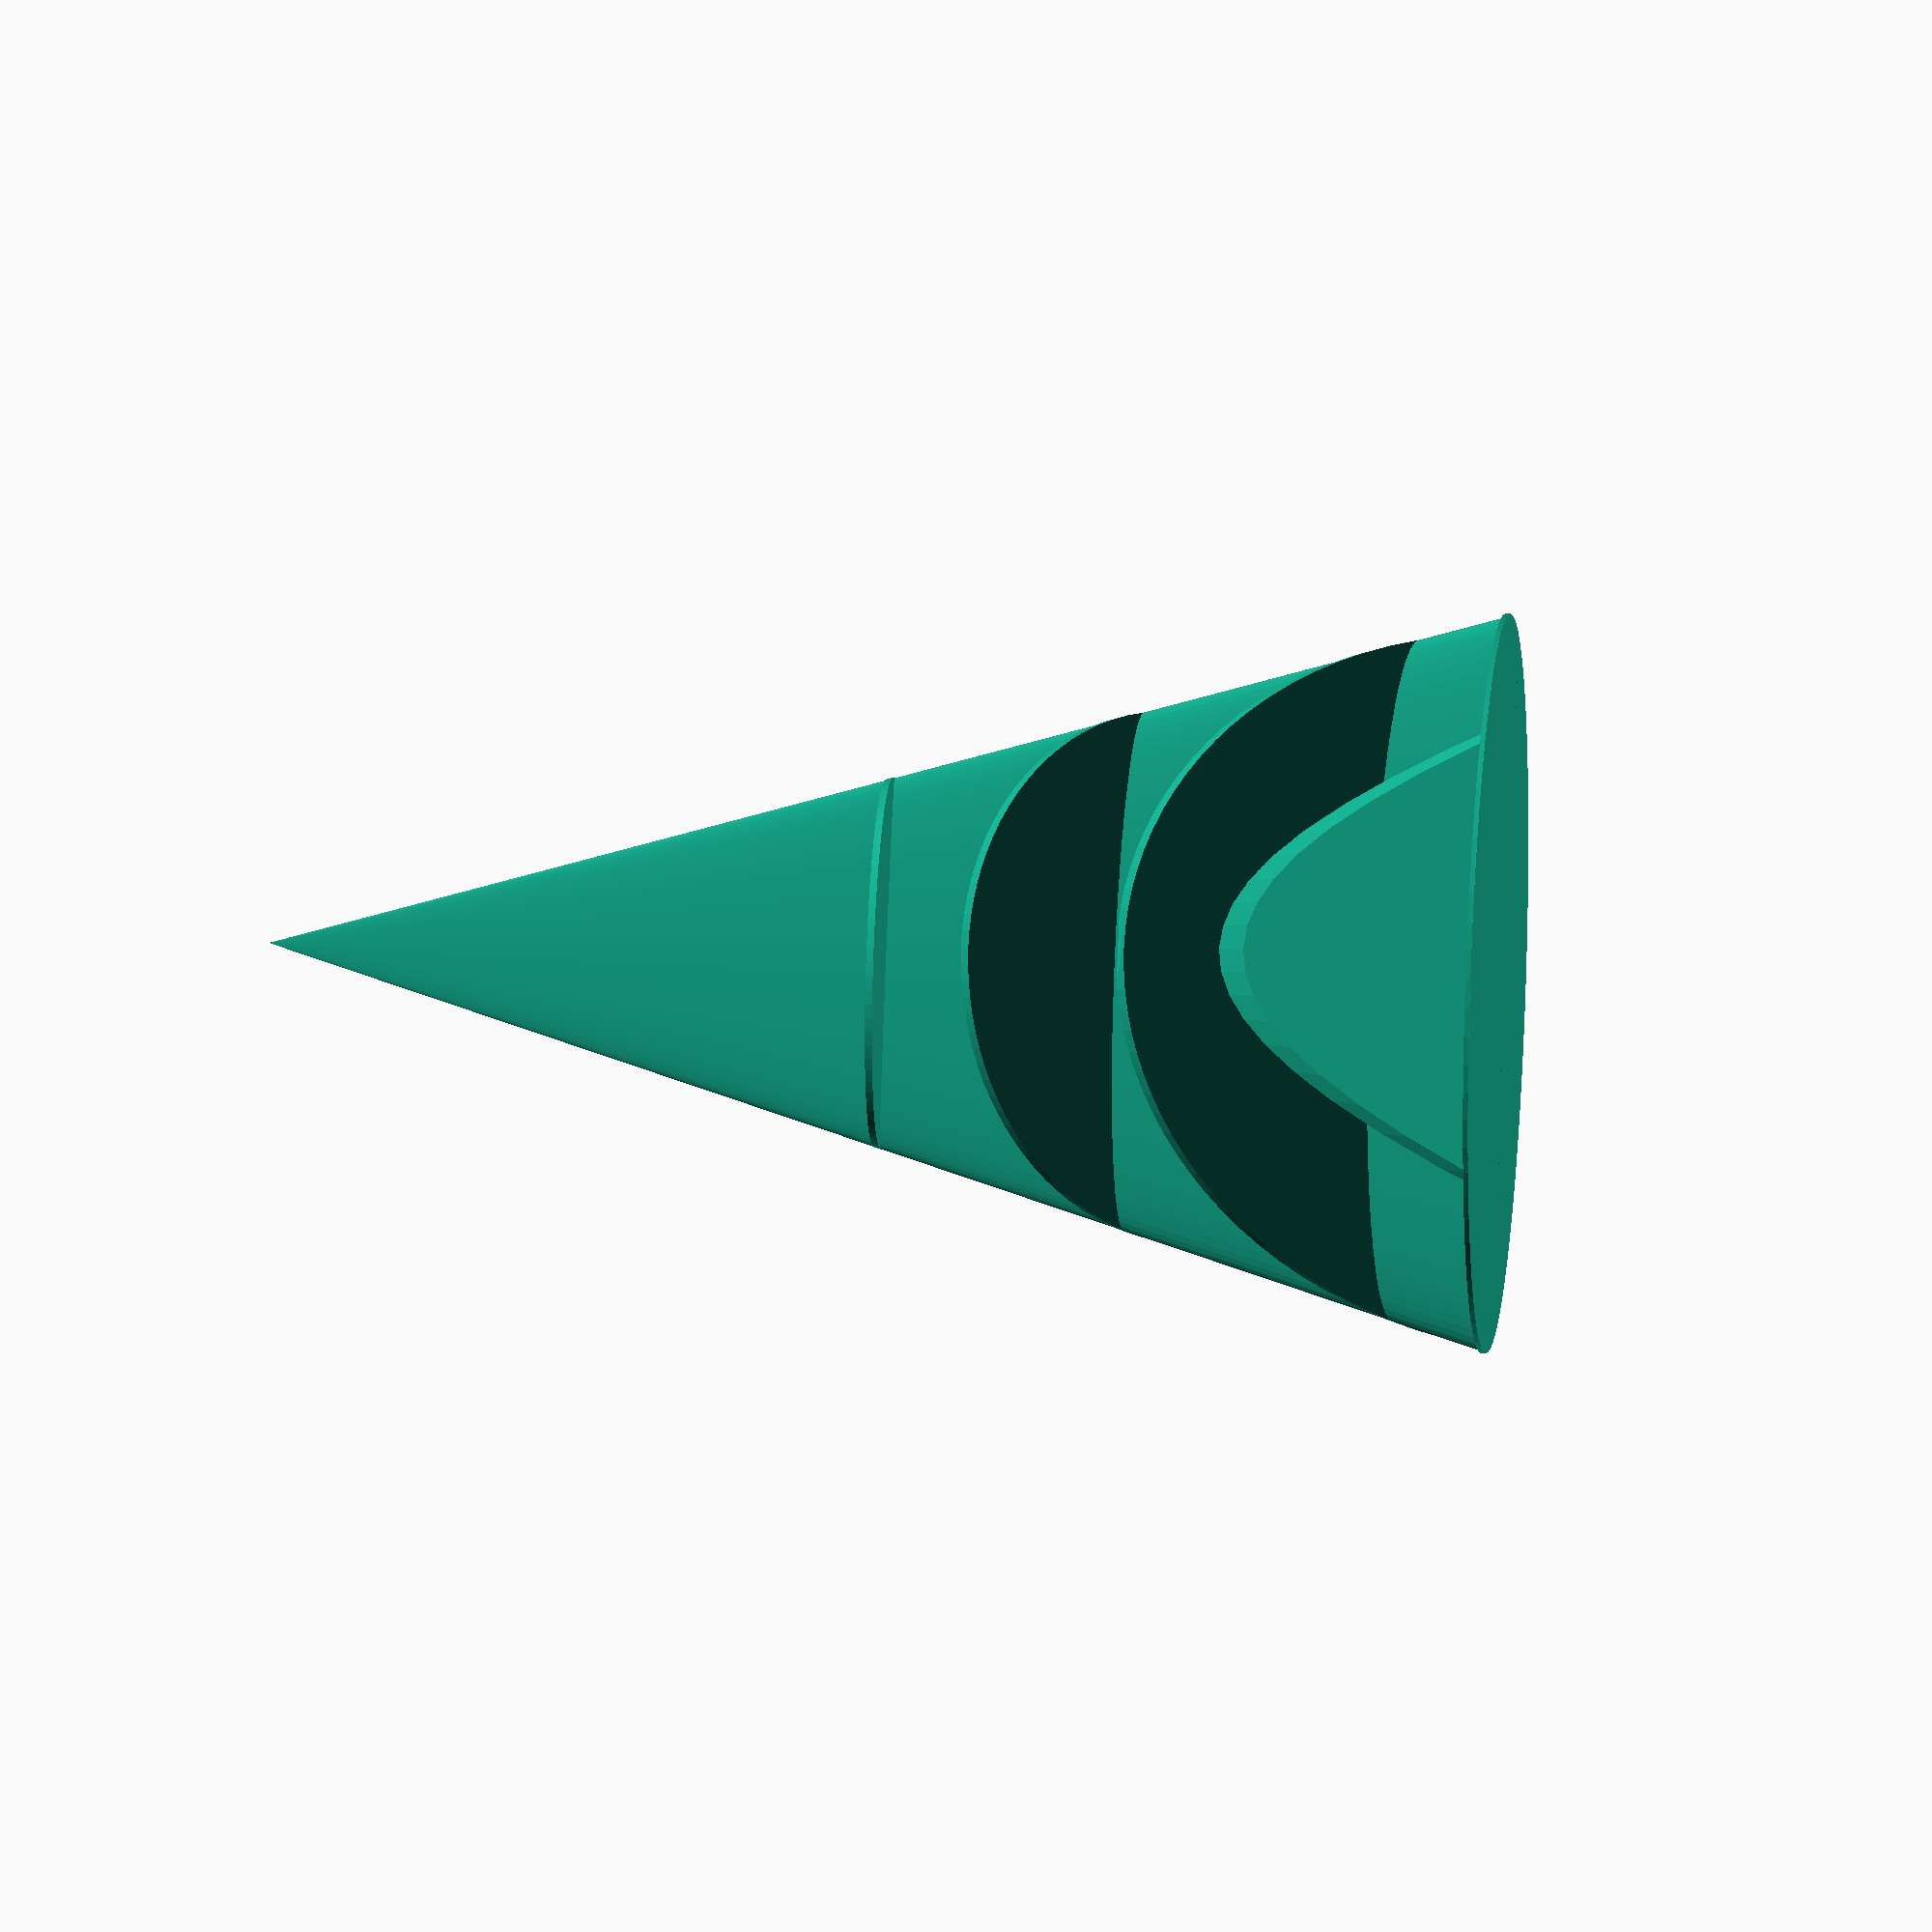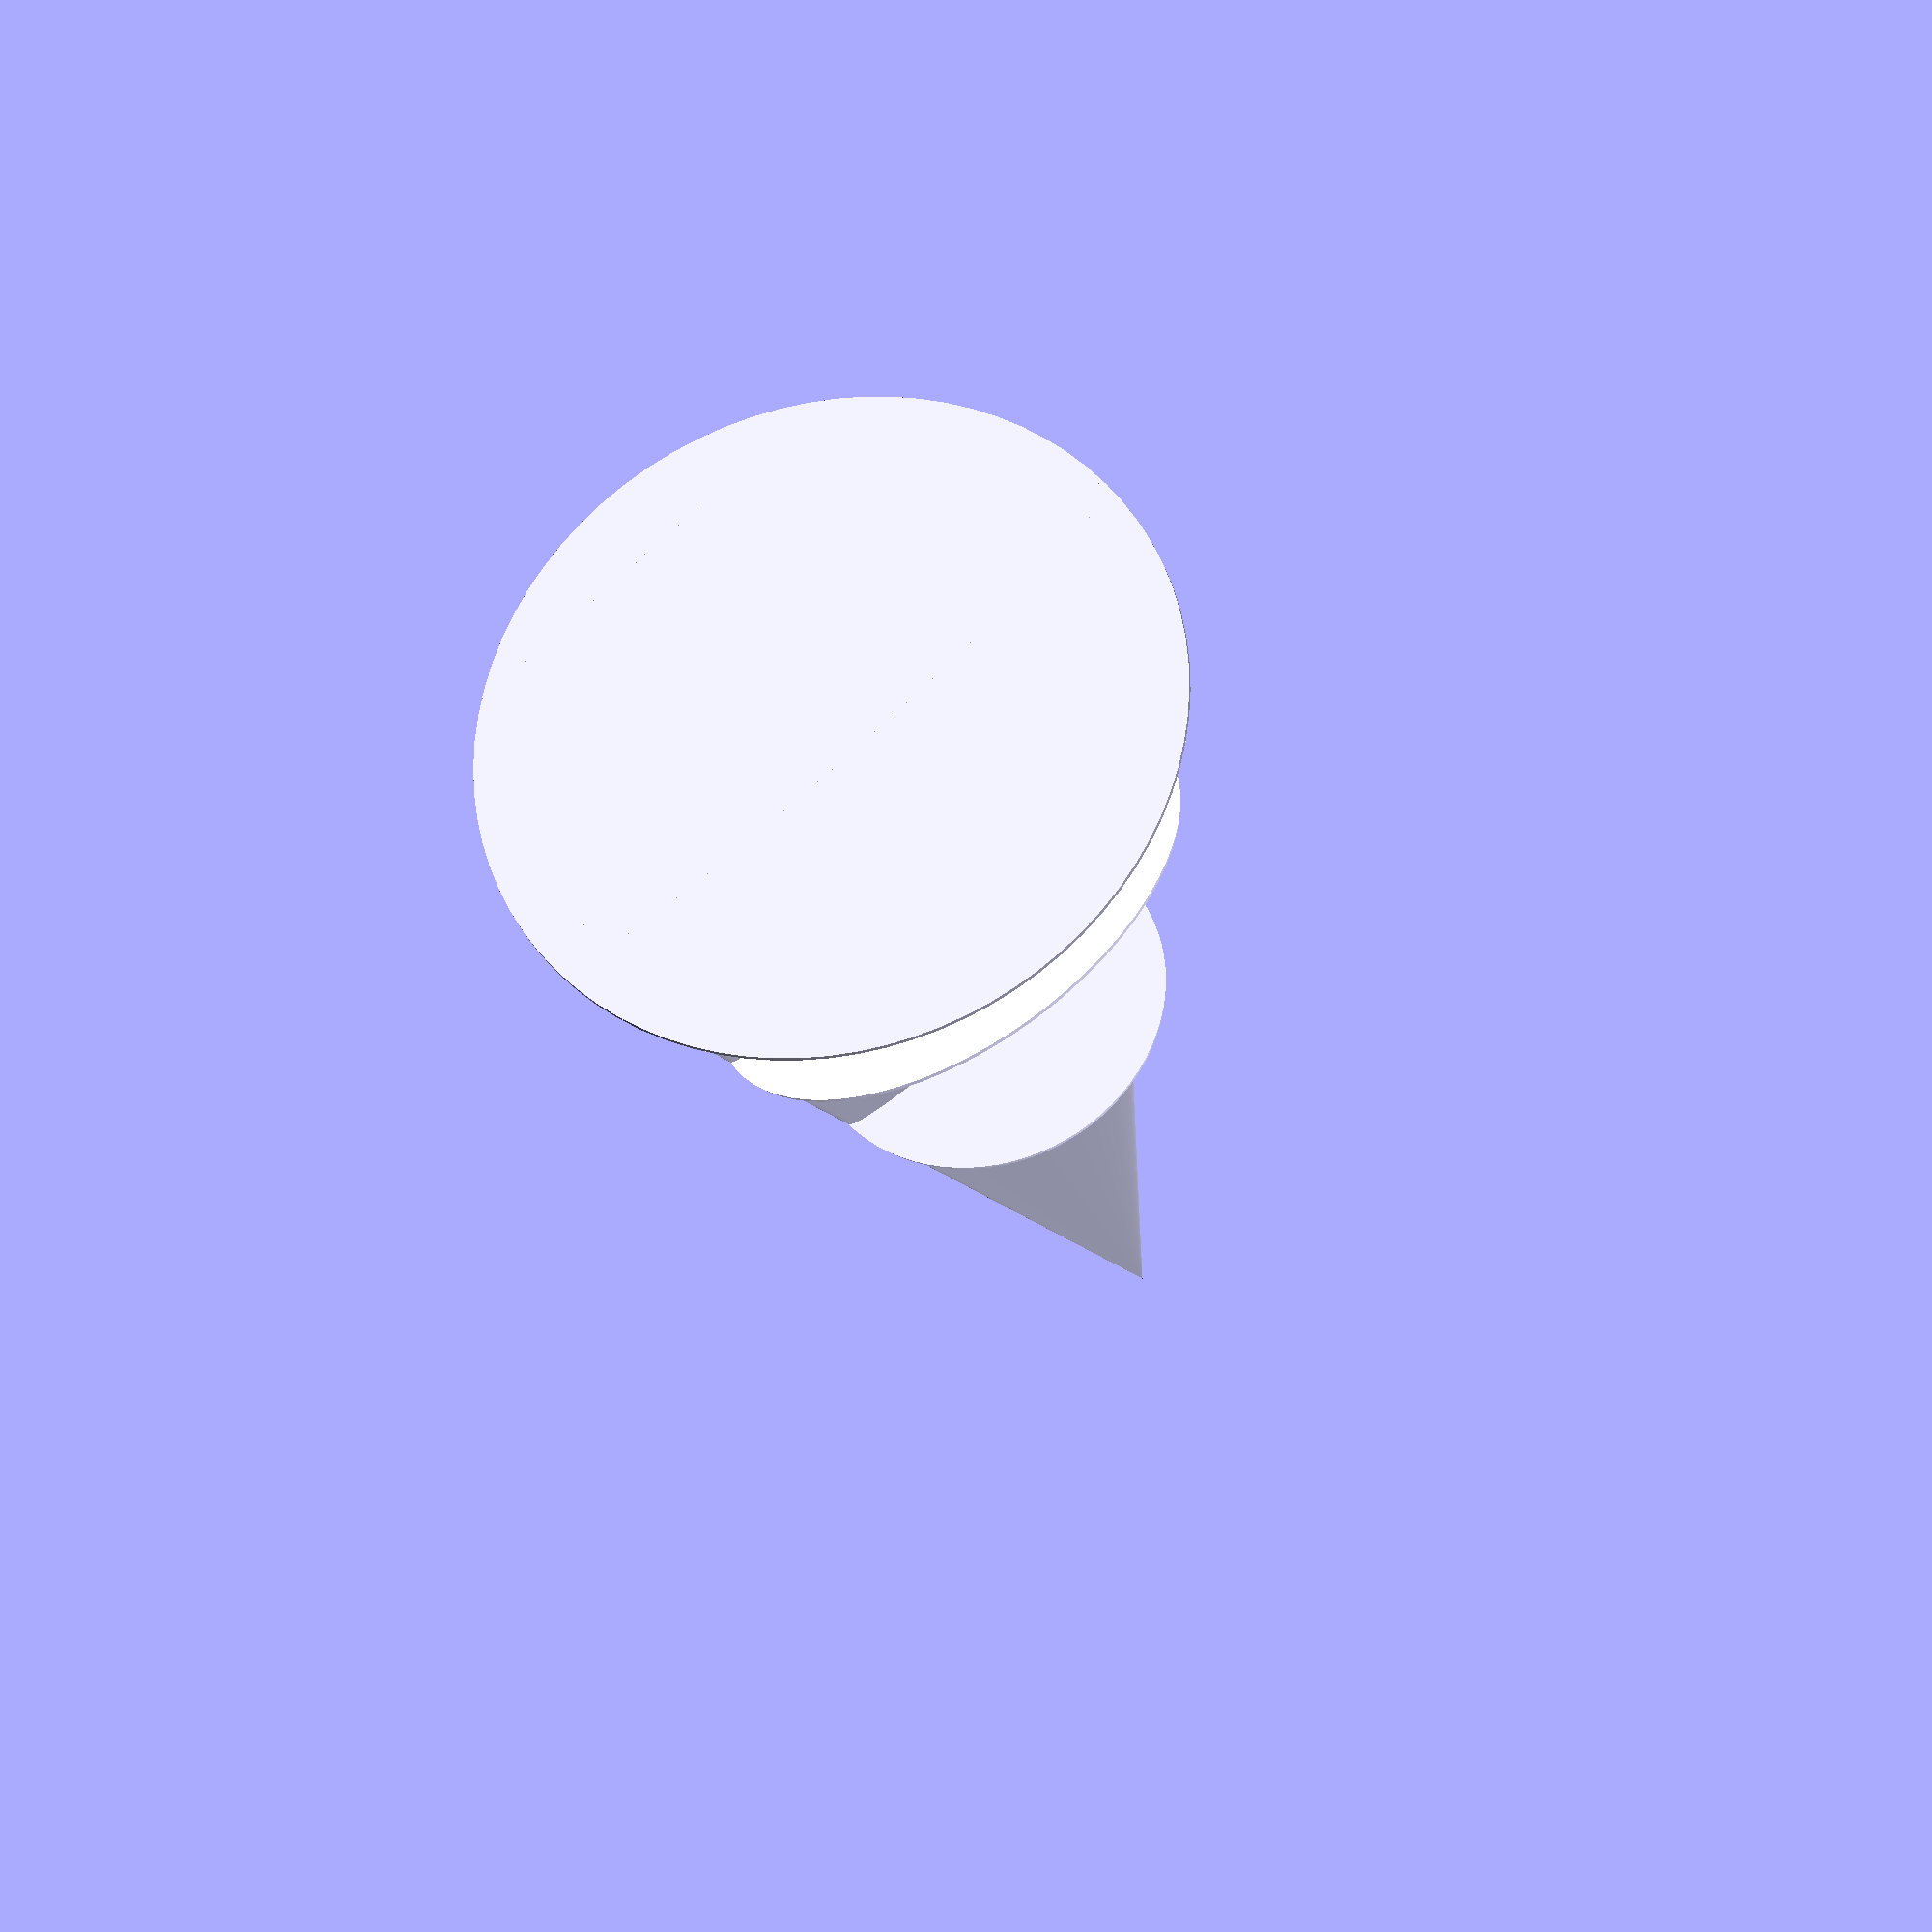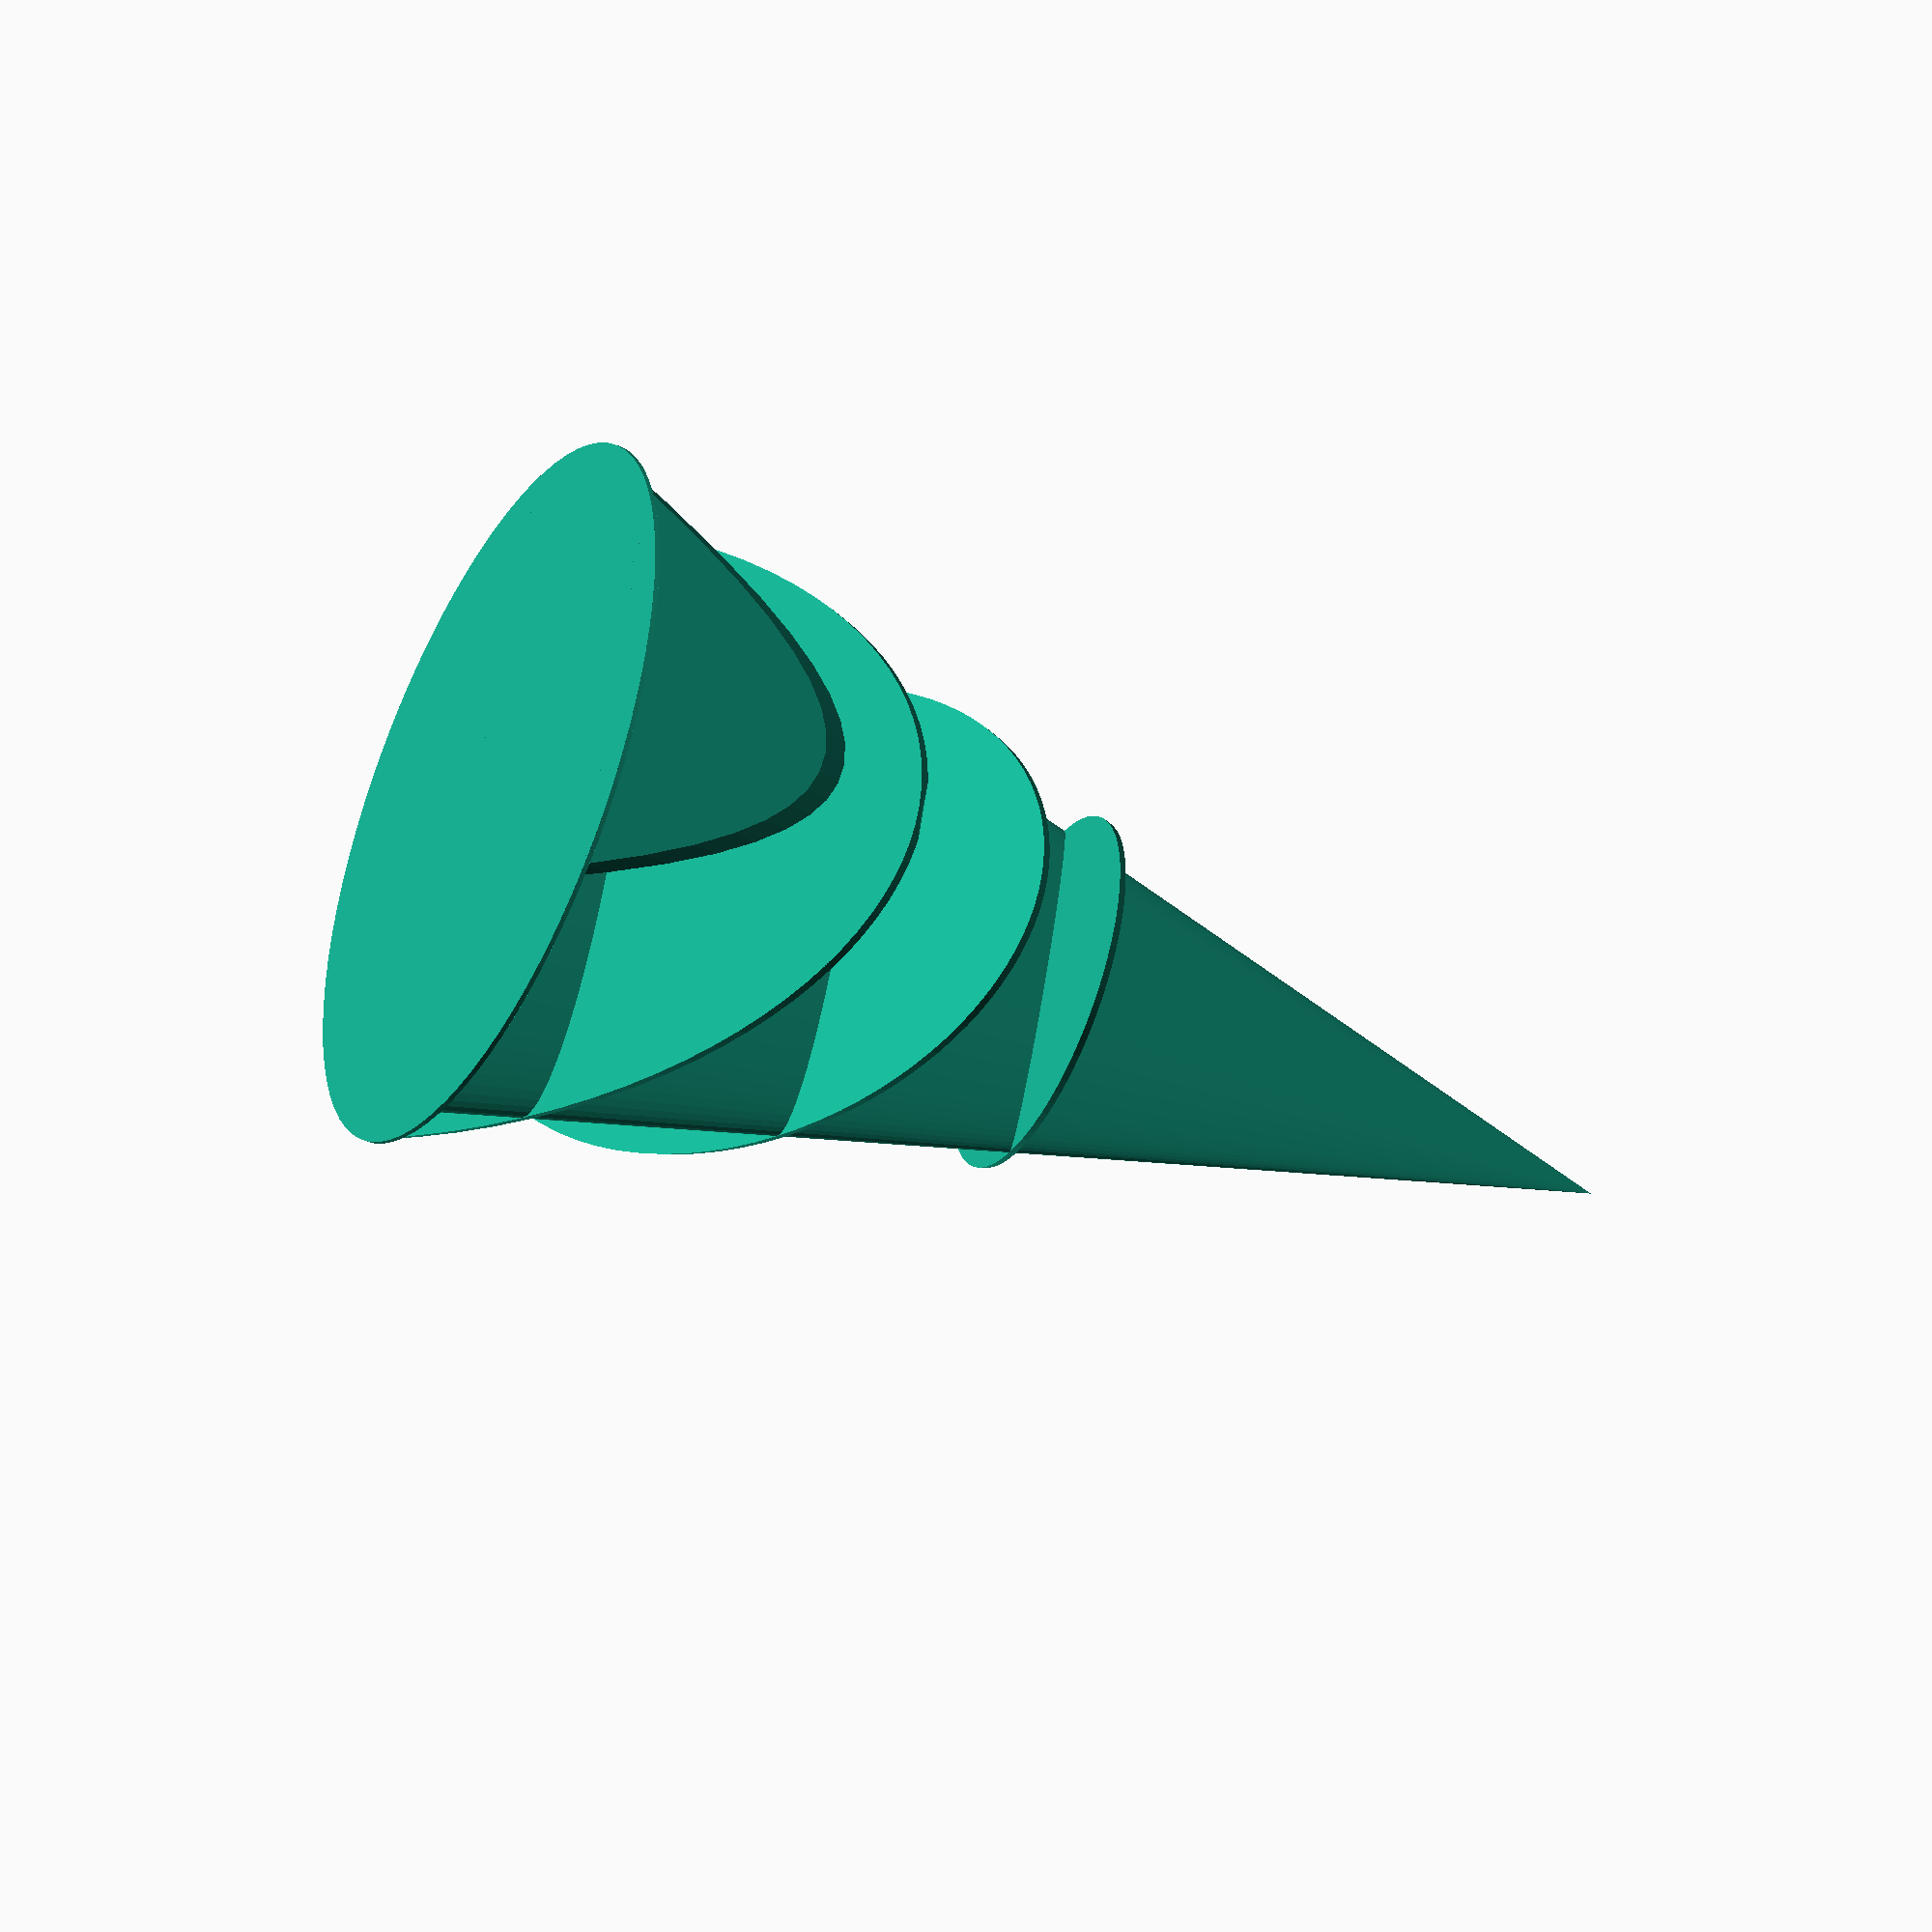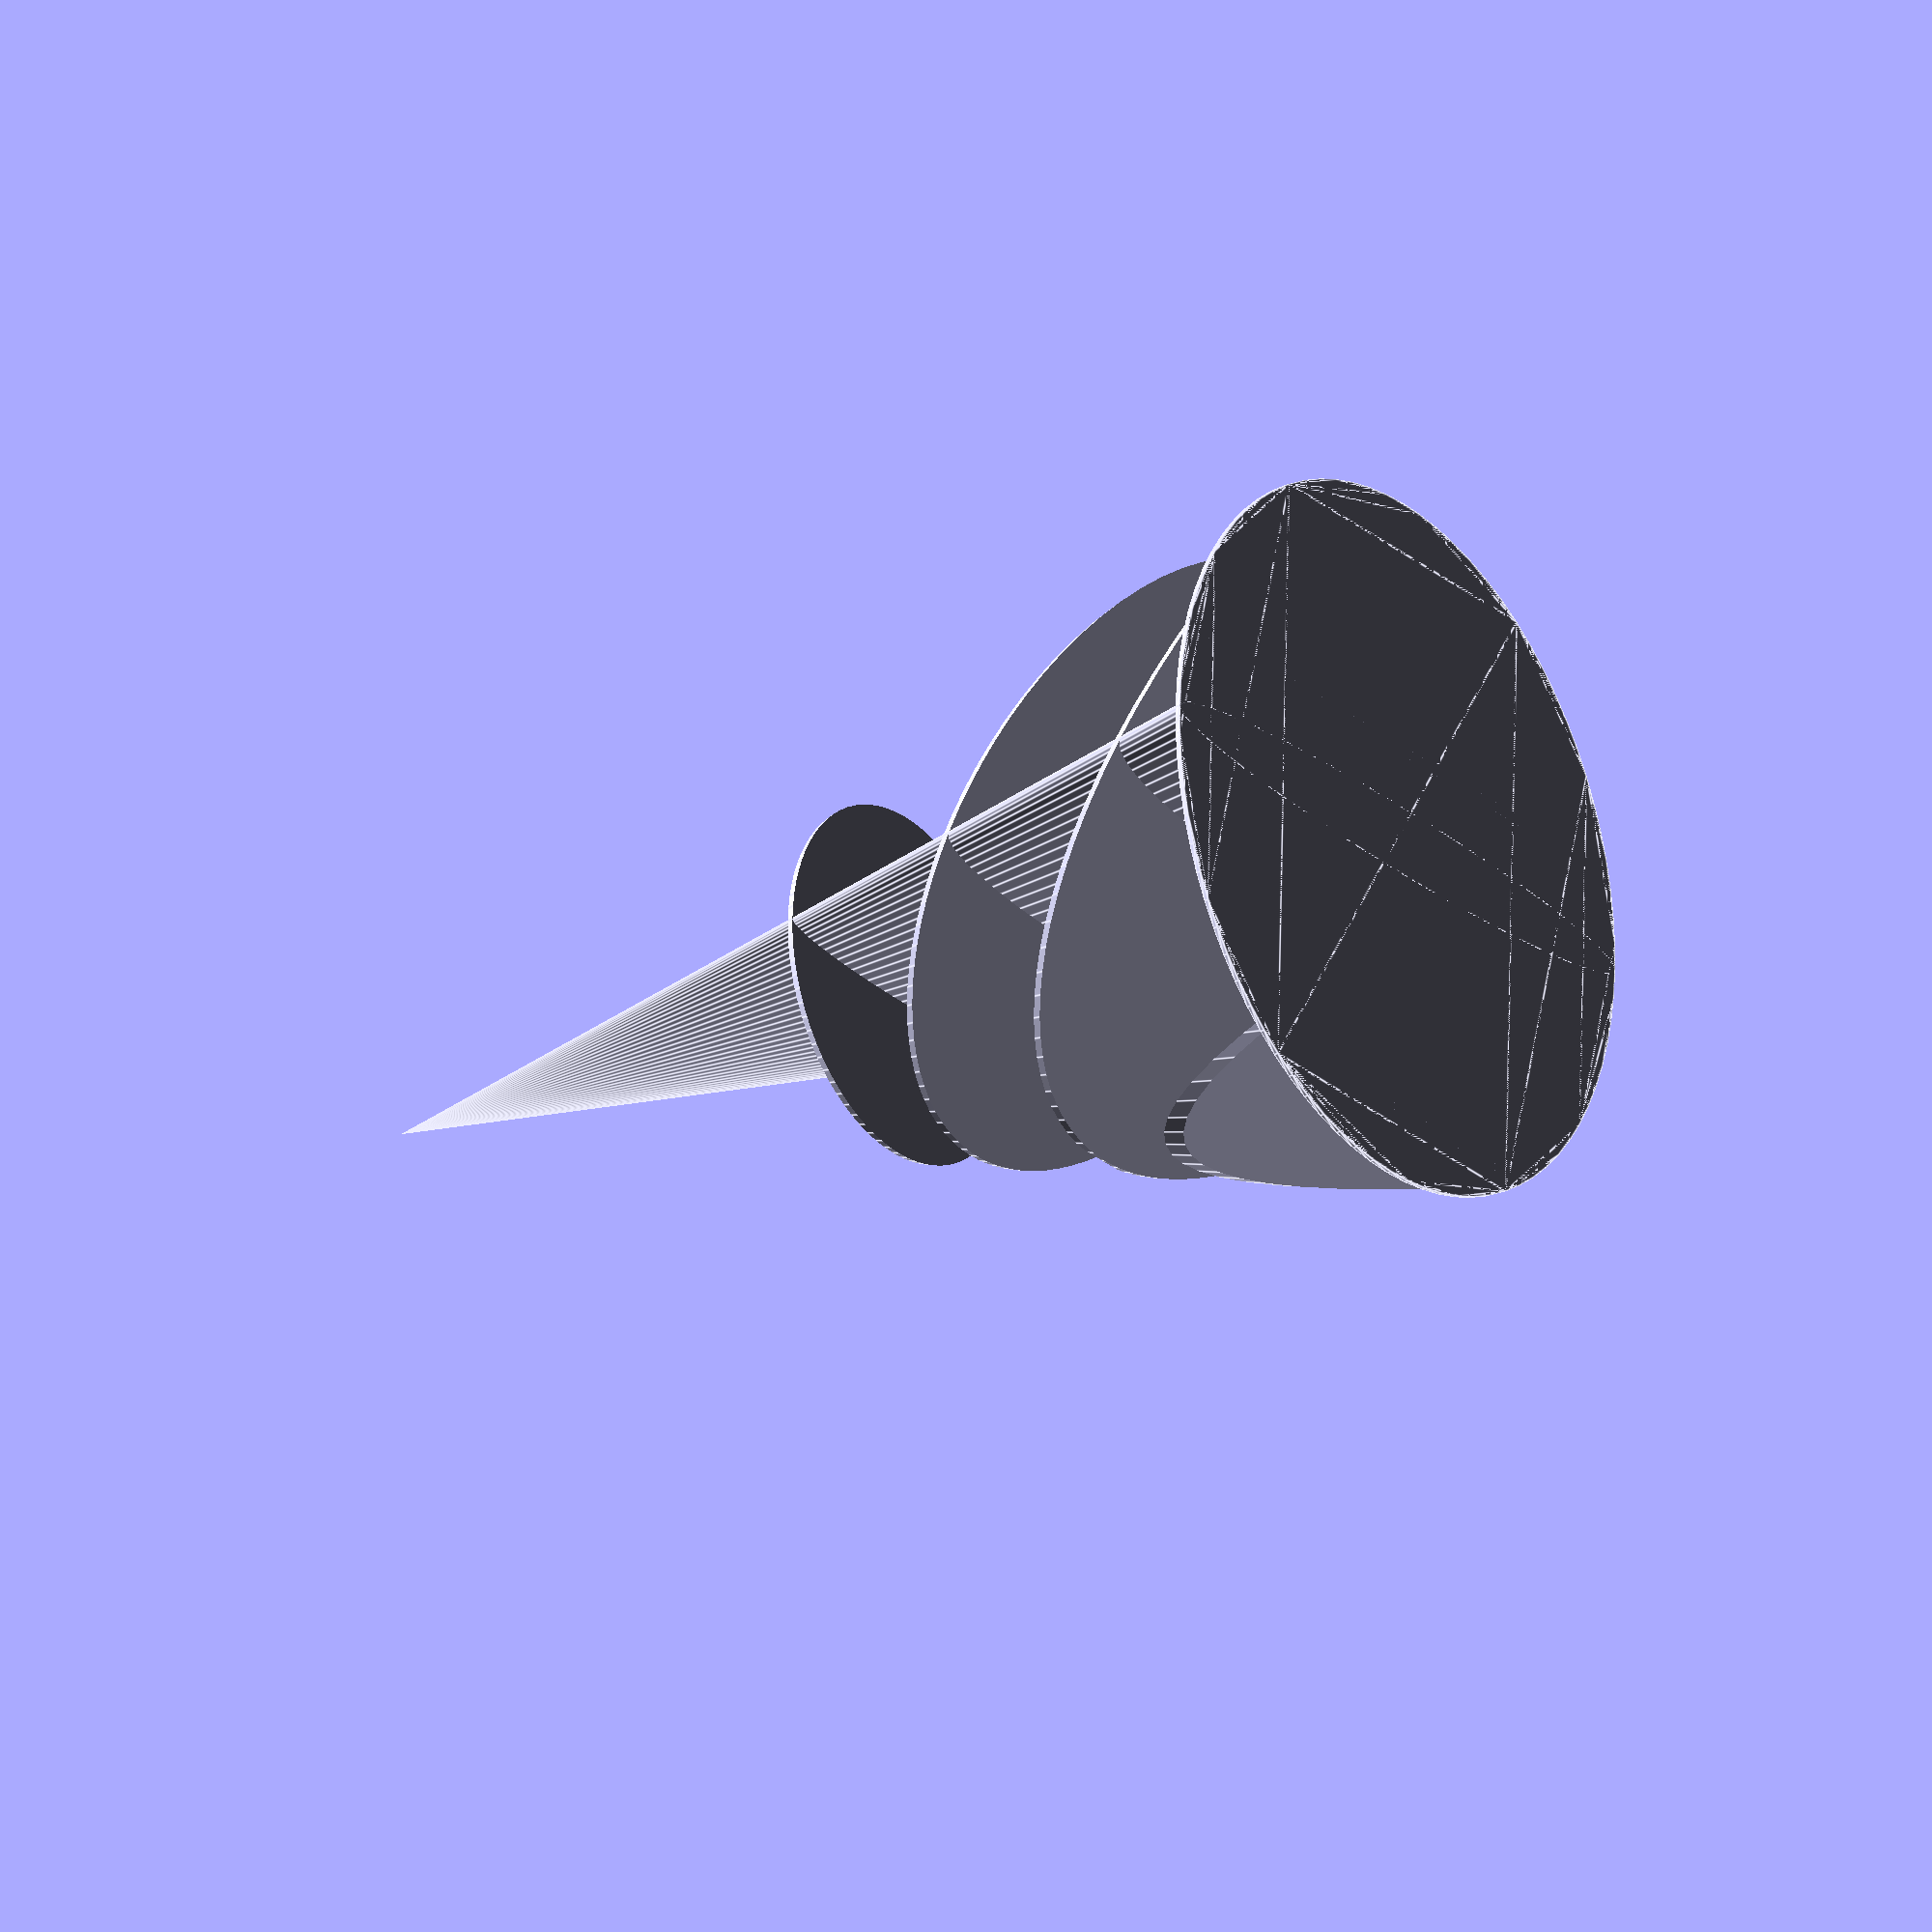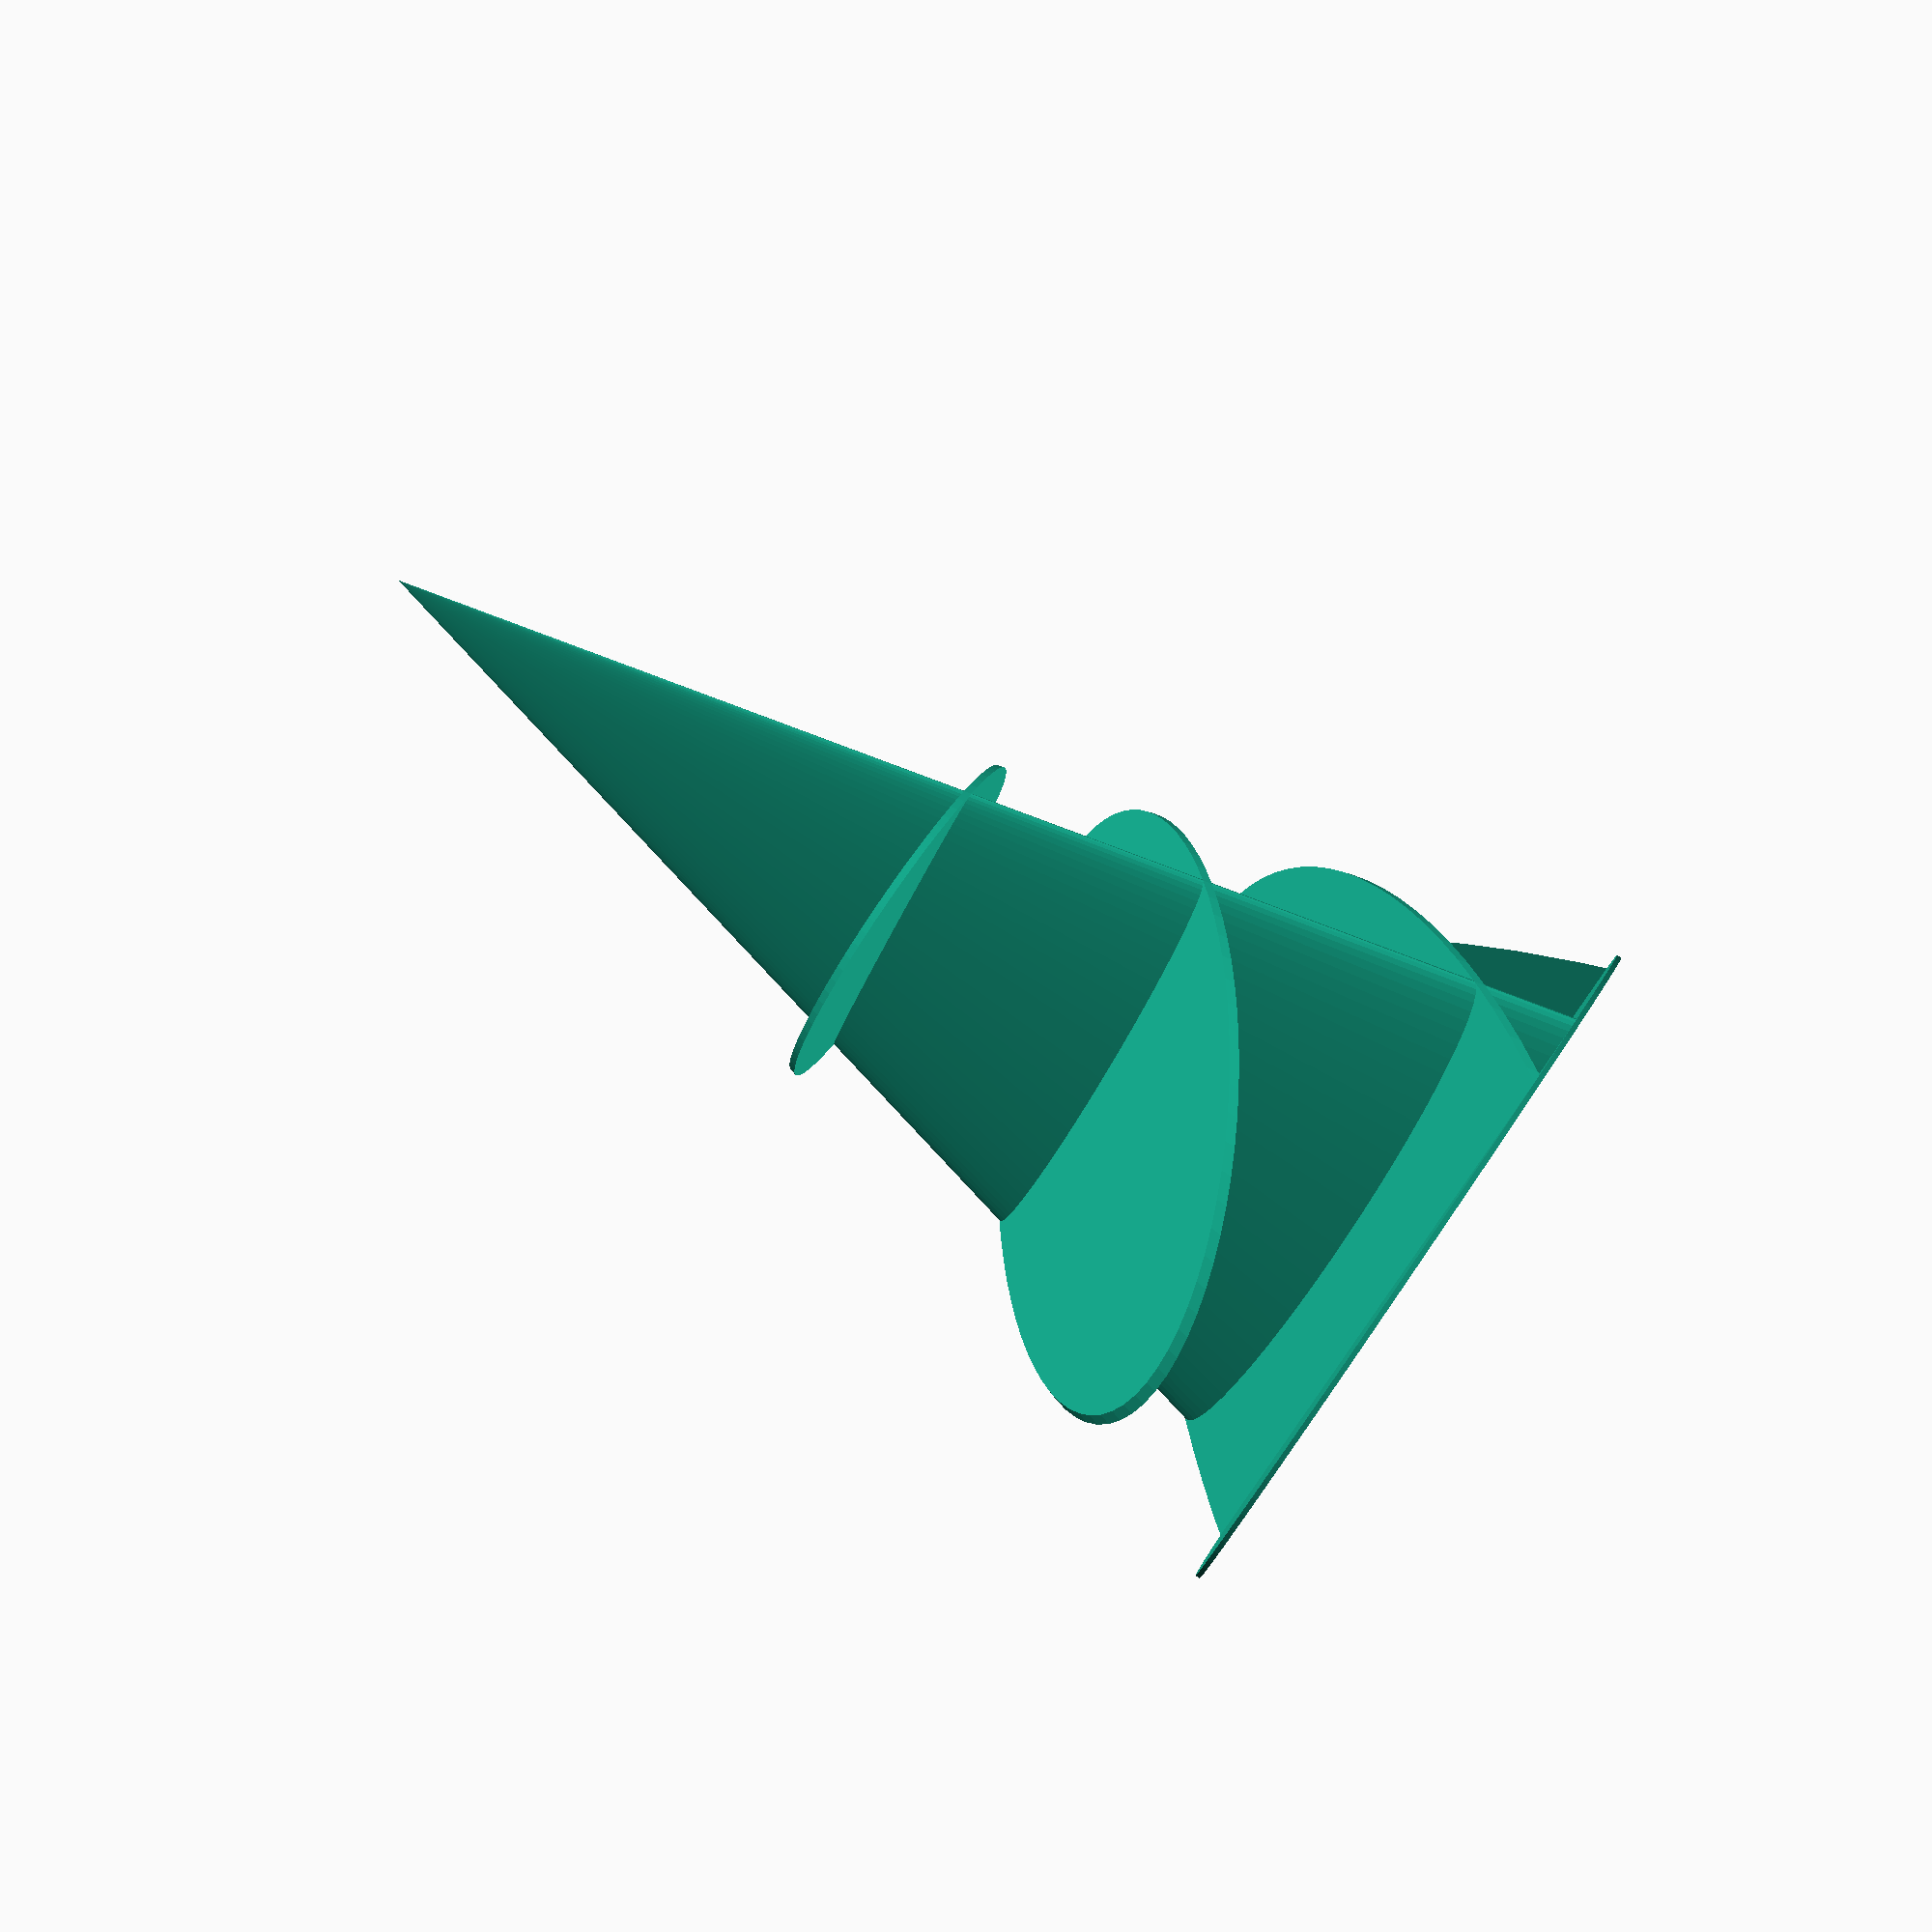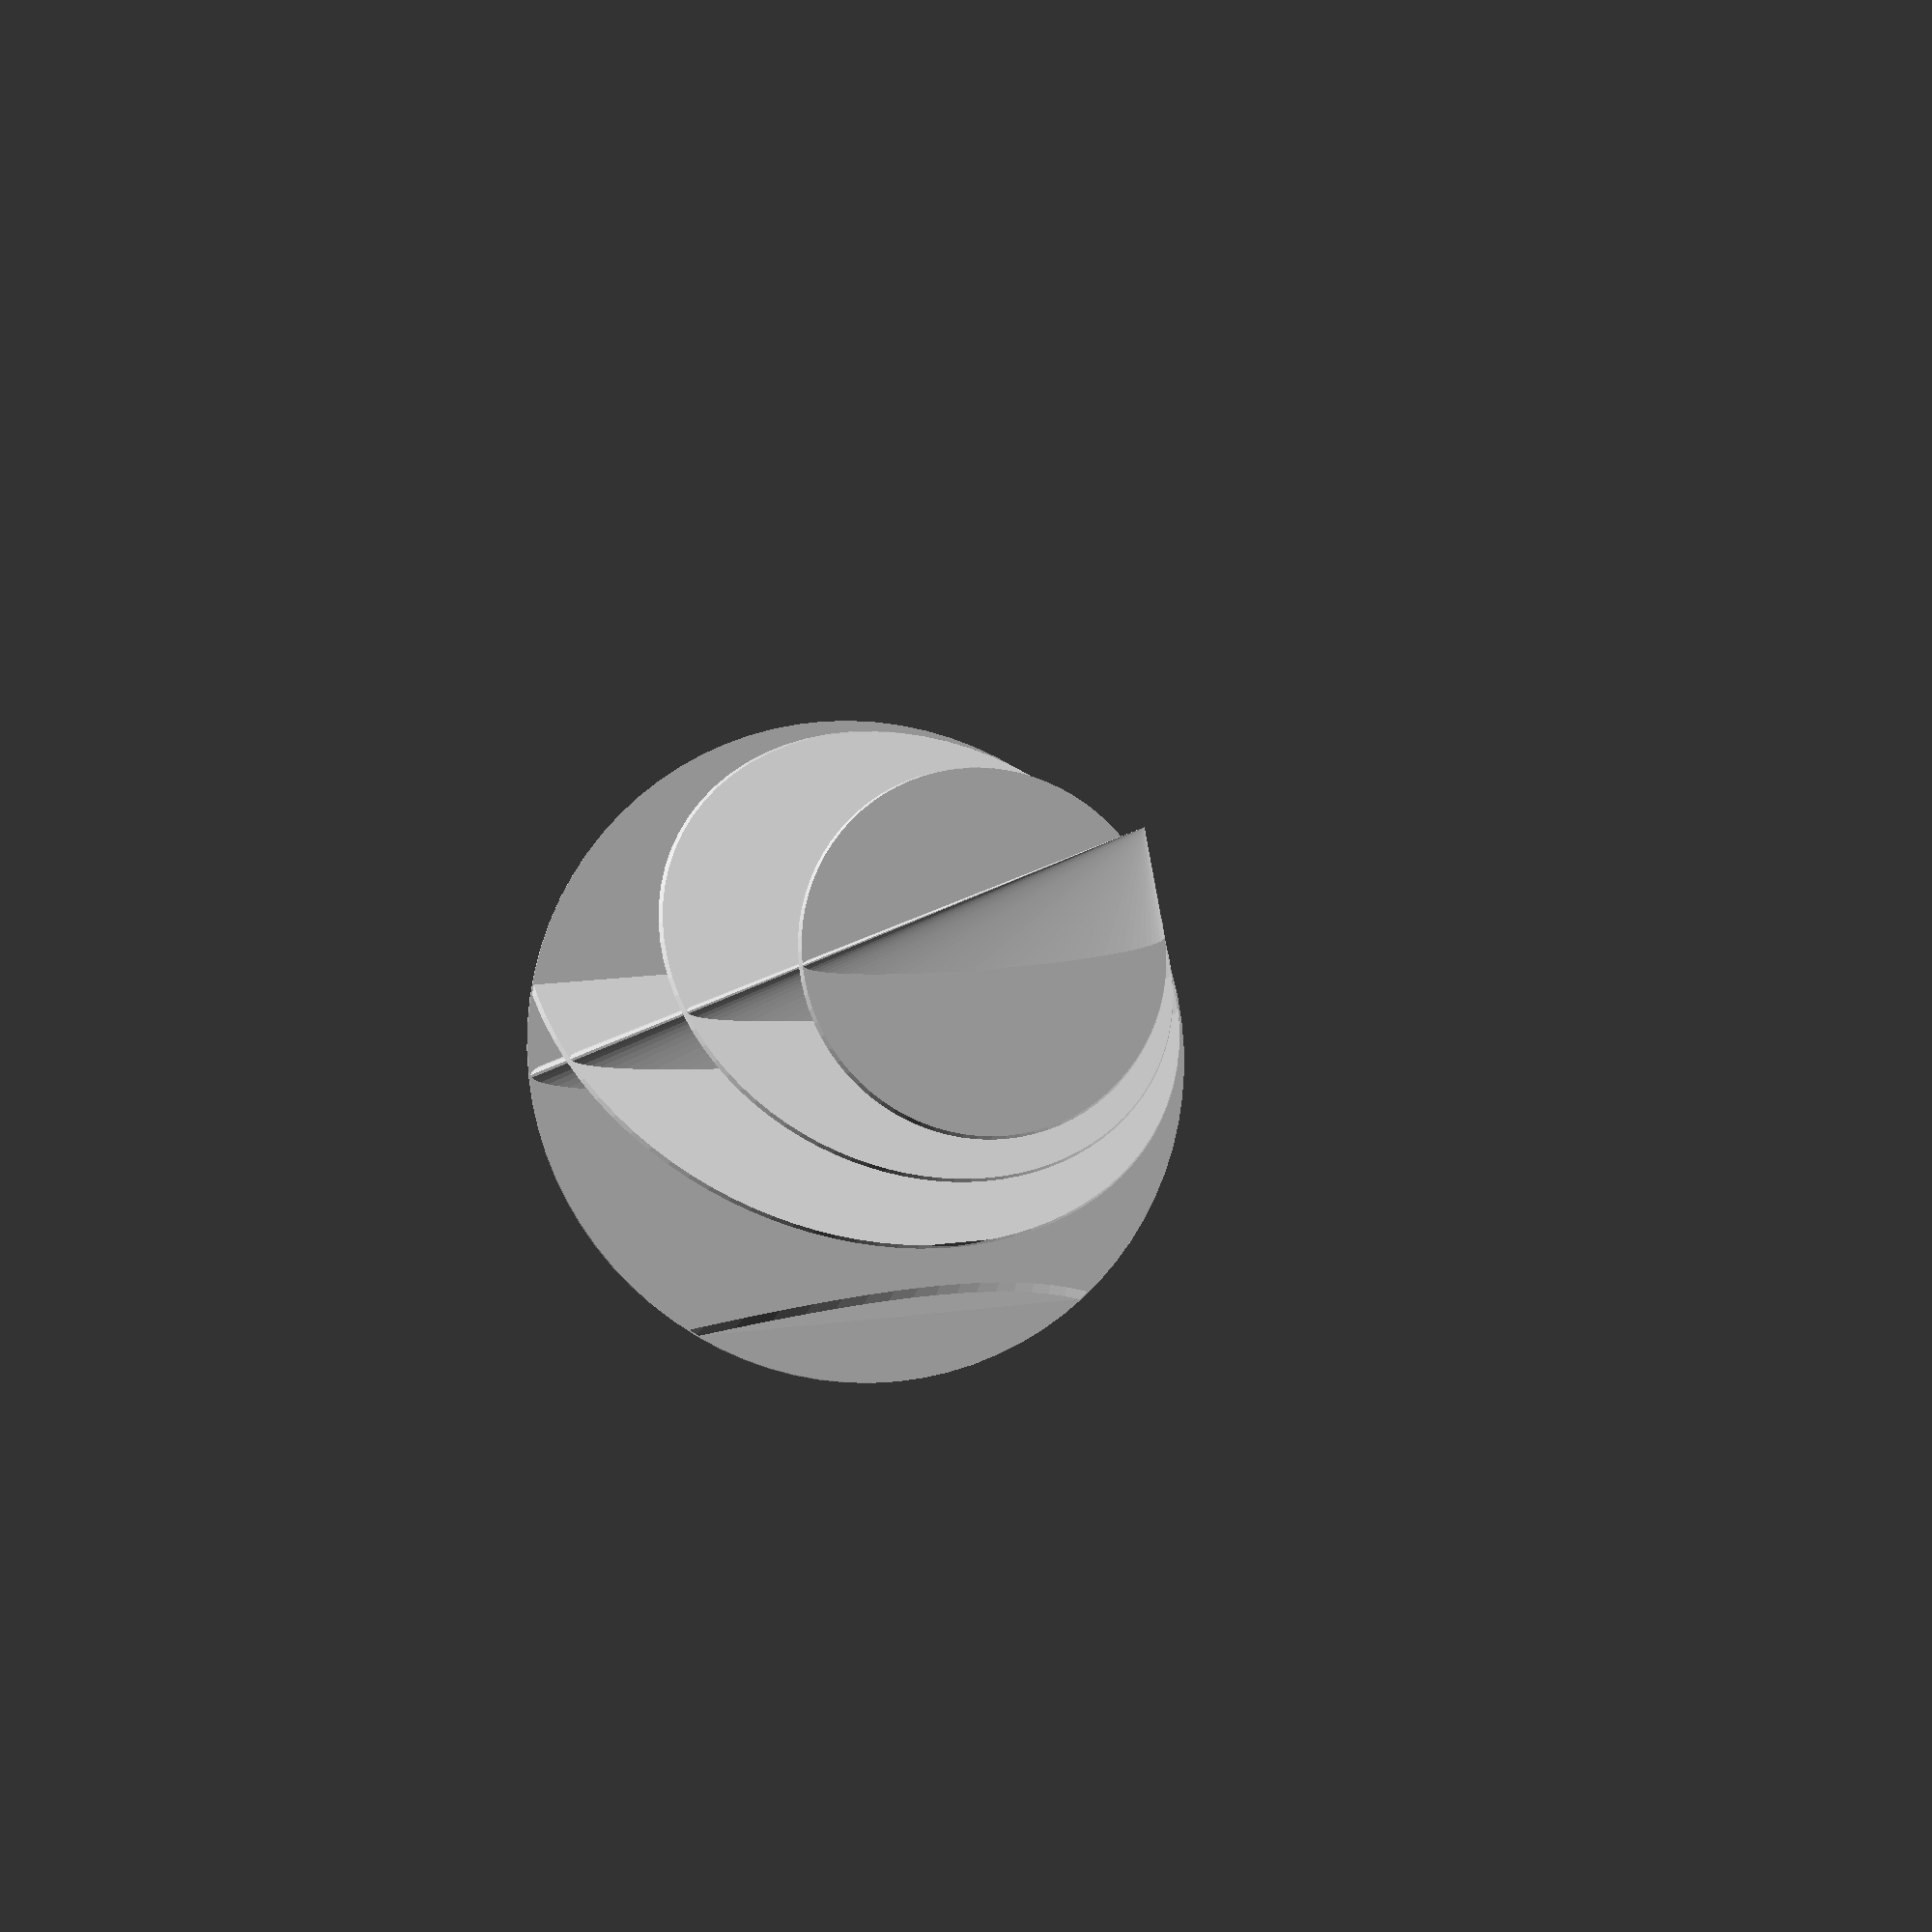
<openscad>
module cone(x, y, z, rotx, roty,rotz)
{
    translate([x, y, z])
    {
        rotate([rotx,roty,rotz])
        cylinder(r1=15, r2=0, h=50, center = true);
    }
}

module cube_m(x, y, z, rotx, roty, rotz, l, w, t)
{
    translate([x, y, z])
    {
        rotate([rotx, roty, rotz])
    cube([l, w, 0.3], center=true);
    }
}

module write(x, y, z, rotx, roty, rotz, stuff, s)
{
    translate([x, y, z])
    {
        rotate([rotx, roty, rotz])
        text(stuff, size=s);
    }
}

//make edges relatively smooth
$fn = 80;

//TODO: make projection of base and triangle the same thickness
union()
{
    linear_extrude(0.2)
    {
        projection(cut = false)
        {
            cone(0, 0, 25, 0, 0, 0);
        }
    }
    scale([1, 0.1, 1])
    {
        cone(0, 0, 25, 0, 0, 0);
    }
}


/*
write(-7, 12, 1.5, 90, 0, 0, "(x^2/a^2) - (y^2/b^2) = 1", 1);
*/

//make the hyperbola
//adjust z in cube_m to make myperbola larger
intersection()
{
    cone(0, 0, 25, 0, 0, 0);
    cube_m(0, 12, 12, -90, 0, 0, 30, 30, 10);
    
}

//make the parabola
intersection()
{
    cone(0, 0, 25, 0, 0, 0);
    cube_m(0, 0, 4, 45, 0, 0, 30, 30);
}

//make the ellipse
intersection()
{
    cone(0, 0, 25, 0, 0, 0);
    cube_m(0, 0, 15, 35, 0, 0, 40, 40);
}

//make the circle
intersection()
{
    cone(0, 0, 25, 0, 0, 0);
    cube_m(0, 0, 25, 0, 0, 0, 30, 30);
}


</openscad>
<views>
elev=336.2 azim=61.1 roll=94.7 proj=o view=wireframe
elev=27.5 azim=39.9 roll=194.6 proj=o view=solid
elev=226.4 azim=70.9 roll=296.7 proj=o view=solid
elev=24.1 azim=178.3 roll=126.1 proj=o view=edges
elev=99.9 azim=48.5 roll=55.4 proj=p view=solid
elev=10.1 azim=173.3 roll=347.3 proj=p view=solid
</views>
